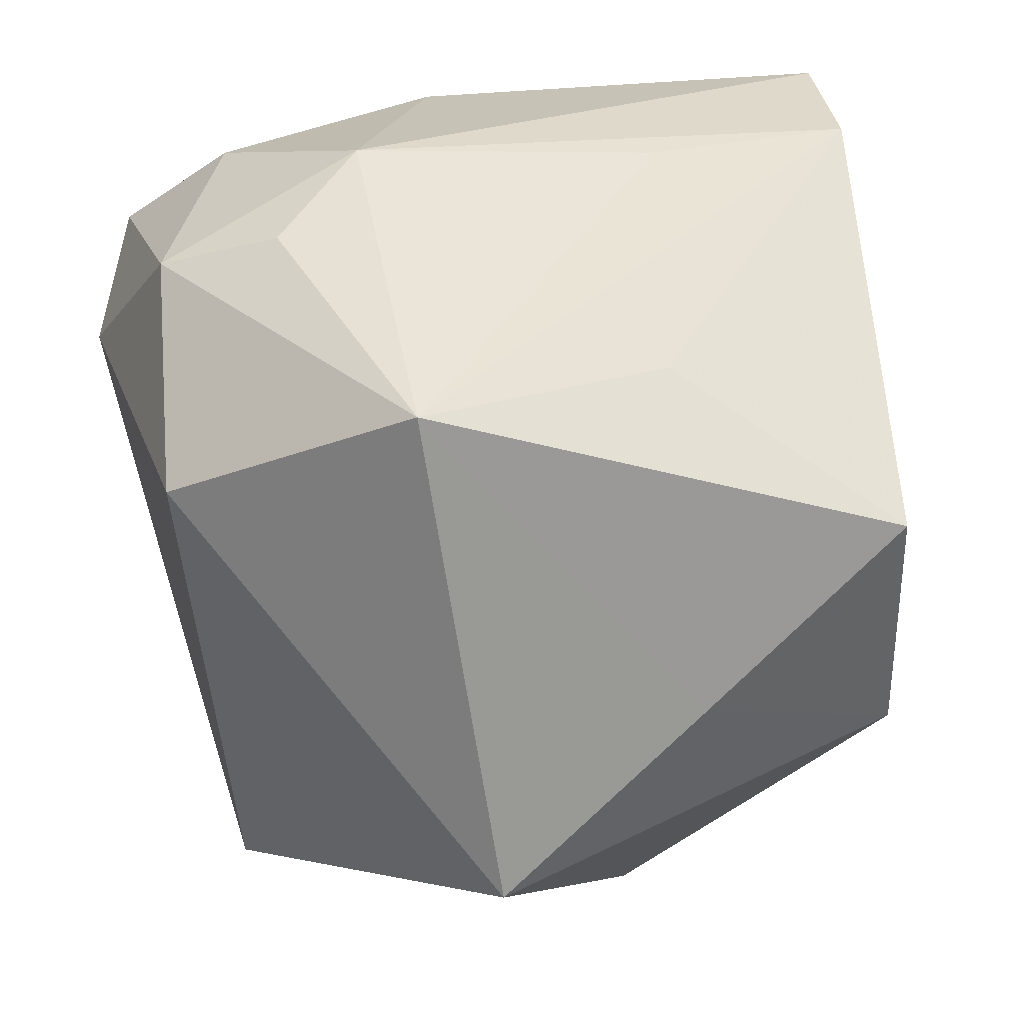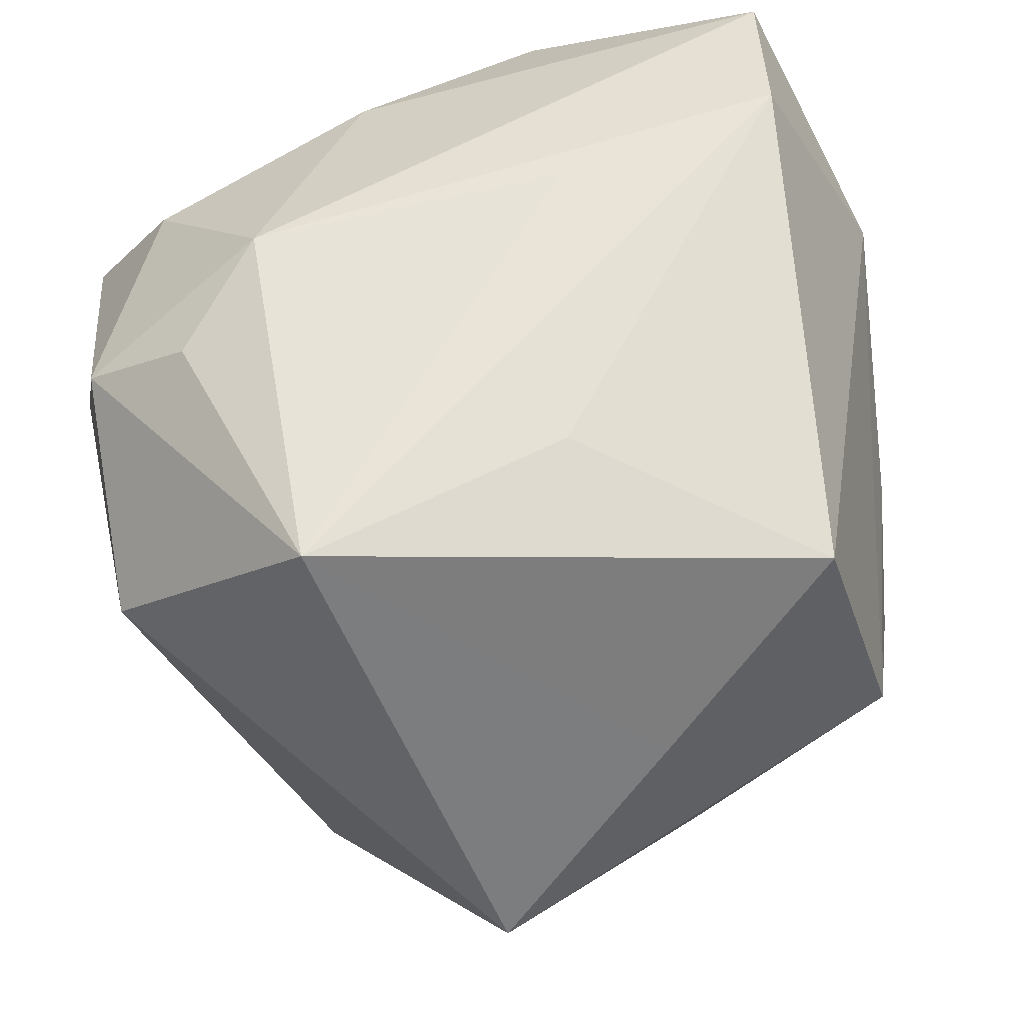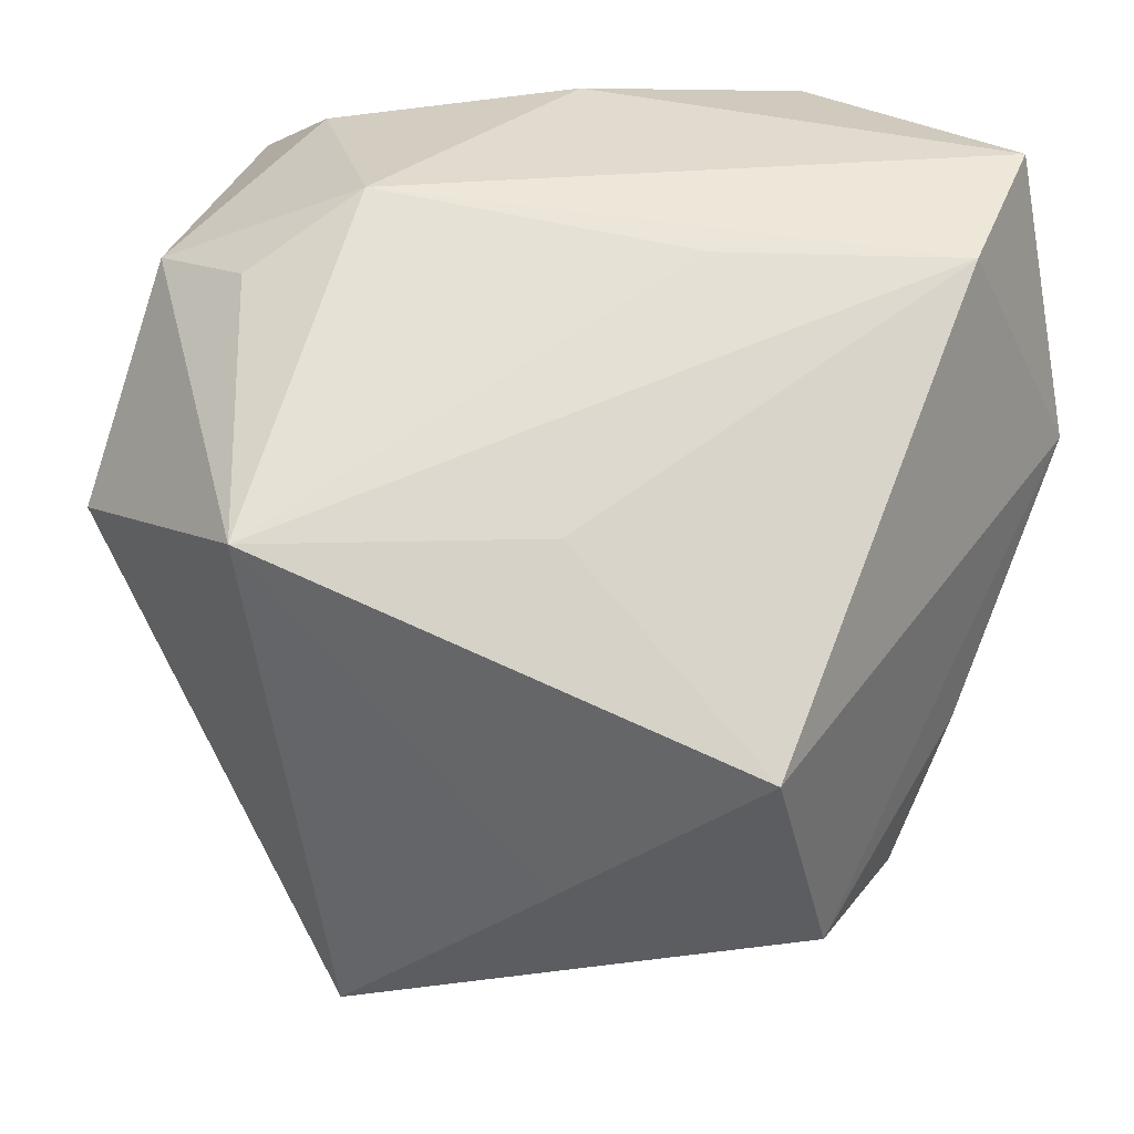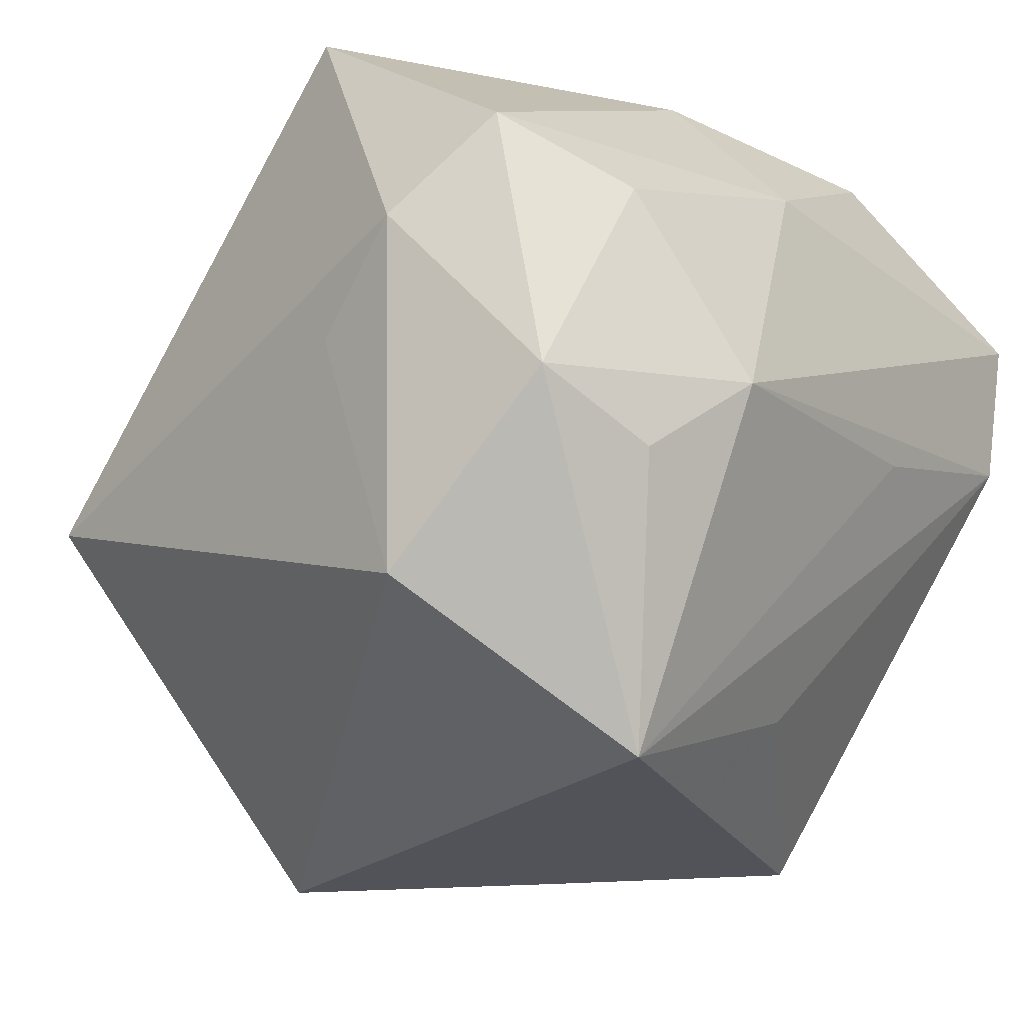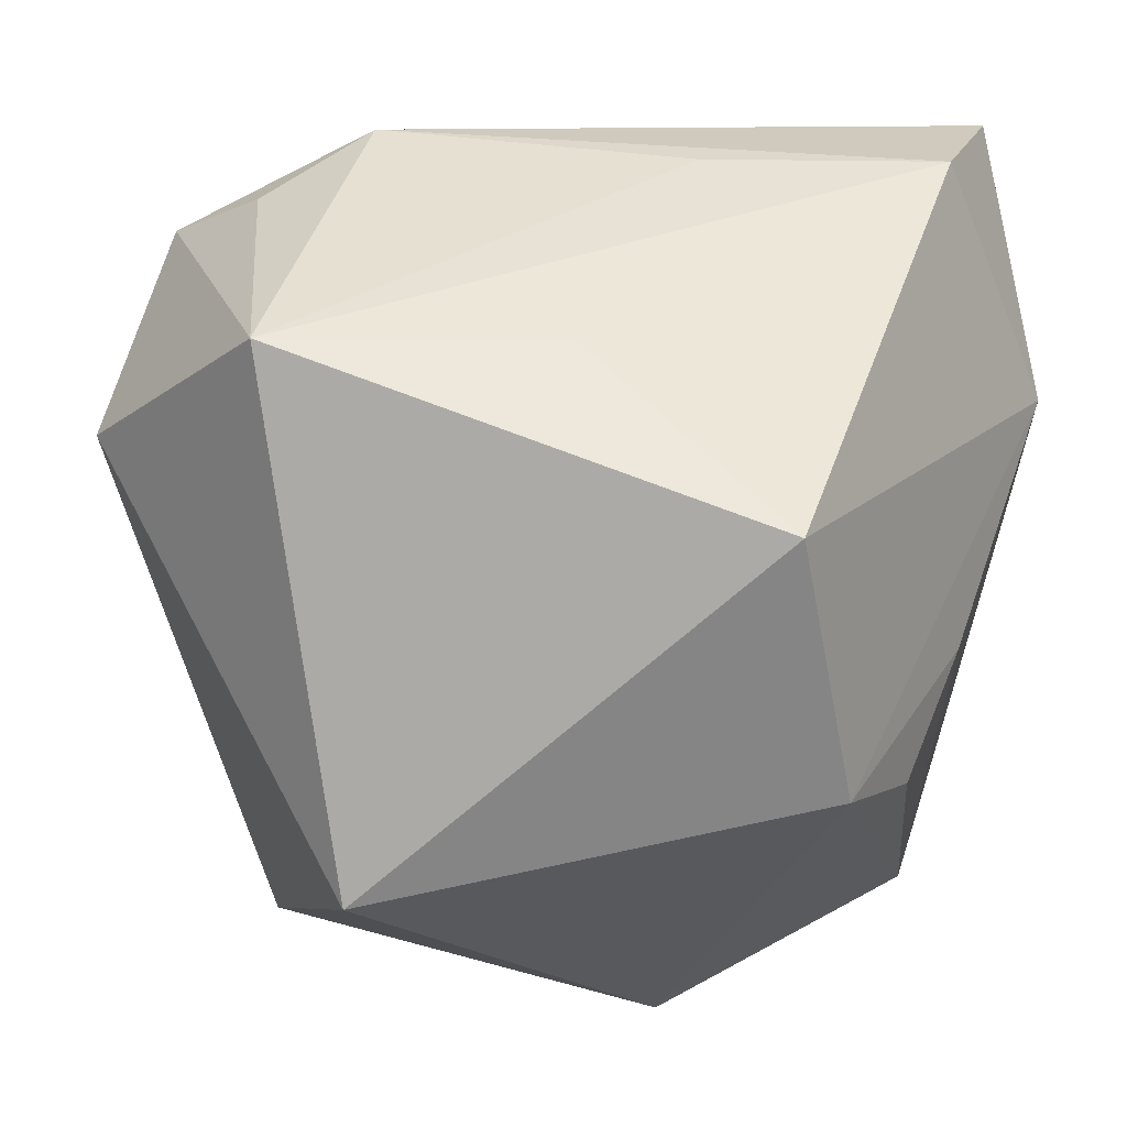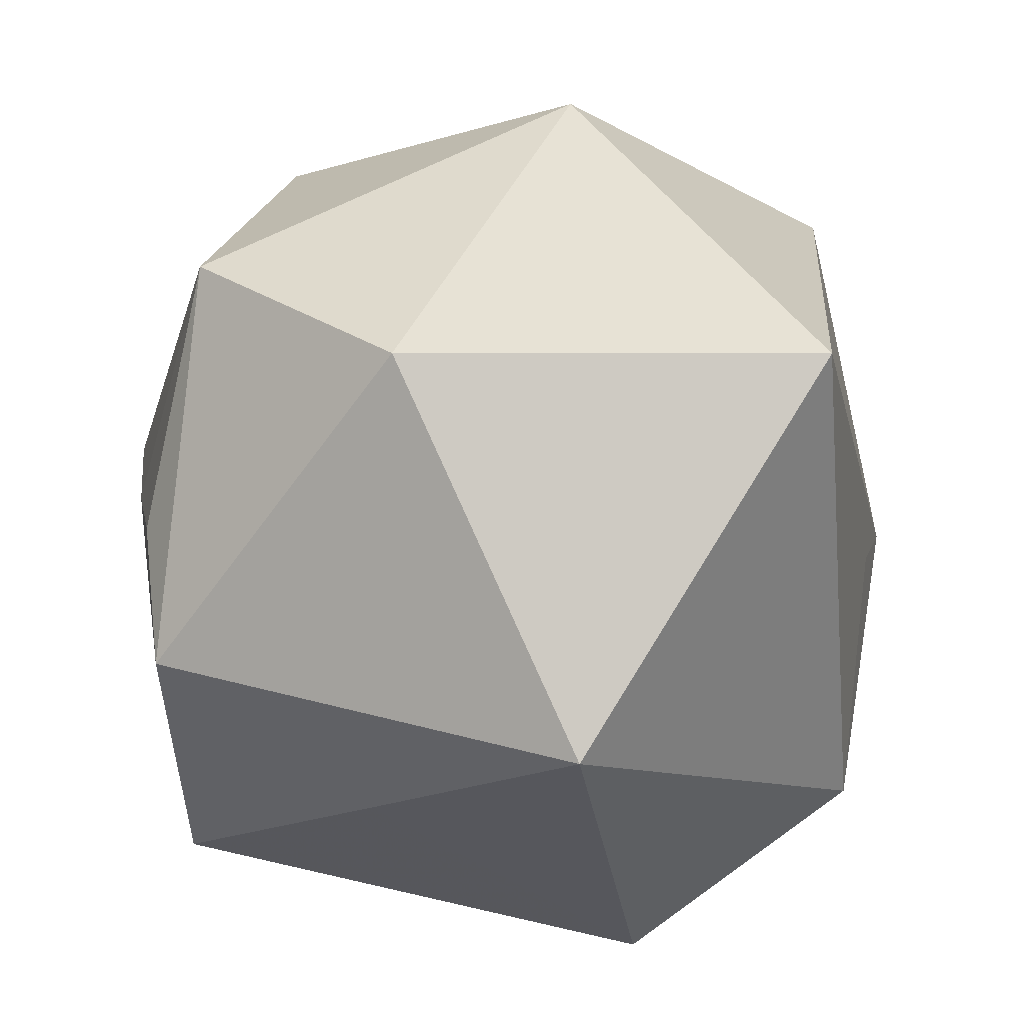
<metadata>
{"format":"obj","ext":"obj","renderer":"f3d","projection":"perspective","resolution":1024,"background":"white","views":[{"elev":22.0,"azim":172.6,"up":"+Y"},{"elev":-56.1,"azim":-166.9,"up":"+Z"},{"elev":36.6,"azim":-157.3,"up":"+Y"},{"elev":-28.2,"azim":128.6,"up":"+Z"},{"elev":11.0,"azim":-160.1,"up":"+Y"},{"elev":-28.8,"azim":-0.8,"up":"+Z"}]}
</metadata>
<code>
v -0.01562 -0.0111 -0.04345
v 0.03249 0.03838 0.009342
v -0.02736 -0.01169 0.04244
v -0.01298 -0.05098 -0.008868
v -0.03952 -0.0198 -0.03004
v 0.0155 0.02491 -0.04666
v -0.03516 -0.03921 0.009798
v 0.04034 0.03197 -0.01354
v 0.04081 0.0122 -0.0314
v -0.03731 0.007876 -0.04043
v -0.04411 -0.009741 -0.003504
v -0.0399 0.04298 0.02194
v 0.006859 -0.03069 -0.04646
v -0.04782 0.01379 0.01691
v -0.04139 -0.02178 -0.01407
v 0.04412 0.02899 0.01697
v -0.01245 0.03911 0.0334
v 0.04818 0.01741 0.006607
v 0.03382 -0.04584 -0.005244
v 0.007705 0.04189 0.01983
v -0.04006 0.0399 0.005376
v 0.02778 0.03603 -0.01915
v 0.0101 0.02848 0.03751
v -0.01559 0.04017 -0.004018
v 0.03984 -0.0004911 0.04296
v -0.007755 0.01959 0.04296
v -0.01243 0.02434 -0.03313
v 0.01842 0.04298 -0.009824
v 0.006917 -0.0294 0.04059
v 0.04456 0.005686 -0.002806
v -0.01424 -3.405e-05 0.04296
f 29 4 19
f 19 4 13
f 13 9 19
f 6 9 13
f 7 29 3
f 4 29 7
f 3 29 25
f 25 29 19
f 24 6 21
f 21 28 24
f 24 28 6
f 12 28 21
f 20 12 17
f 28 12 20
f 18 25 19
f 16 25 18
f 16 18 8
f 8 18 9
f 8 9 6
f 26 12 3
f 17 12 26
f 14 12 21
f 21 10 14
f 14 7 3
f 3 12 14
f 19 9 30
f 30 18 19
f 9 18 30
f 16 8 2
f 2 8 28
f 2 20 16
f 28 20 2
f 6 28 22
f 22 8 6
f 28 8 22
f 21 6 27
f 27 10 21
f 6 10 27
f 5 13 4
f 5 14 10
f 4 7 5
f 5 7 15
f 3 25 31
f 31 26 3
f 25 26 31
f 17 26 23
f 23 26 25
f 23 20 17
f 23 25 16
f 16 20 23
f 15 7 11
f 7 14 11
f 11 5 15
f 14 5 11
f 13 5 1
f 1 5 10
f 6 13 1
f 1 10 6

</code>
